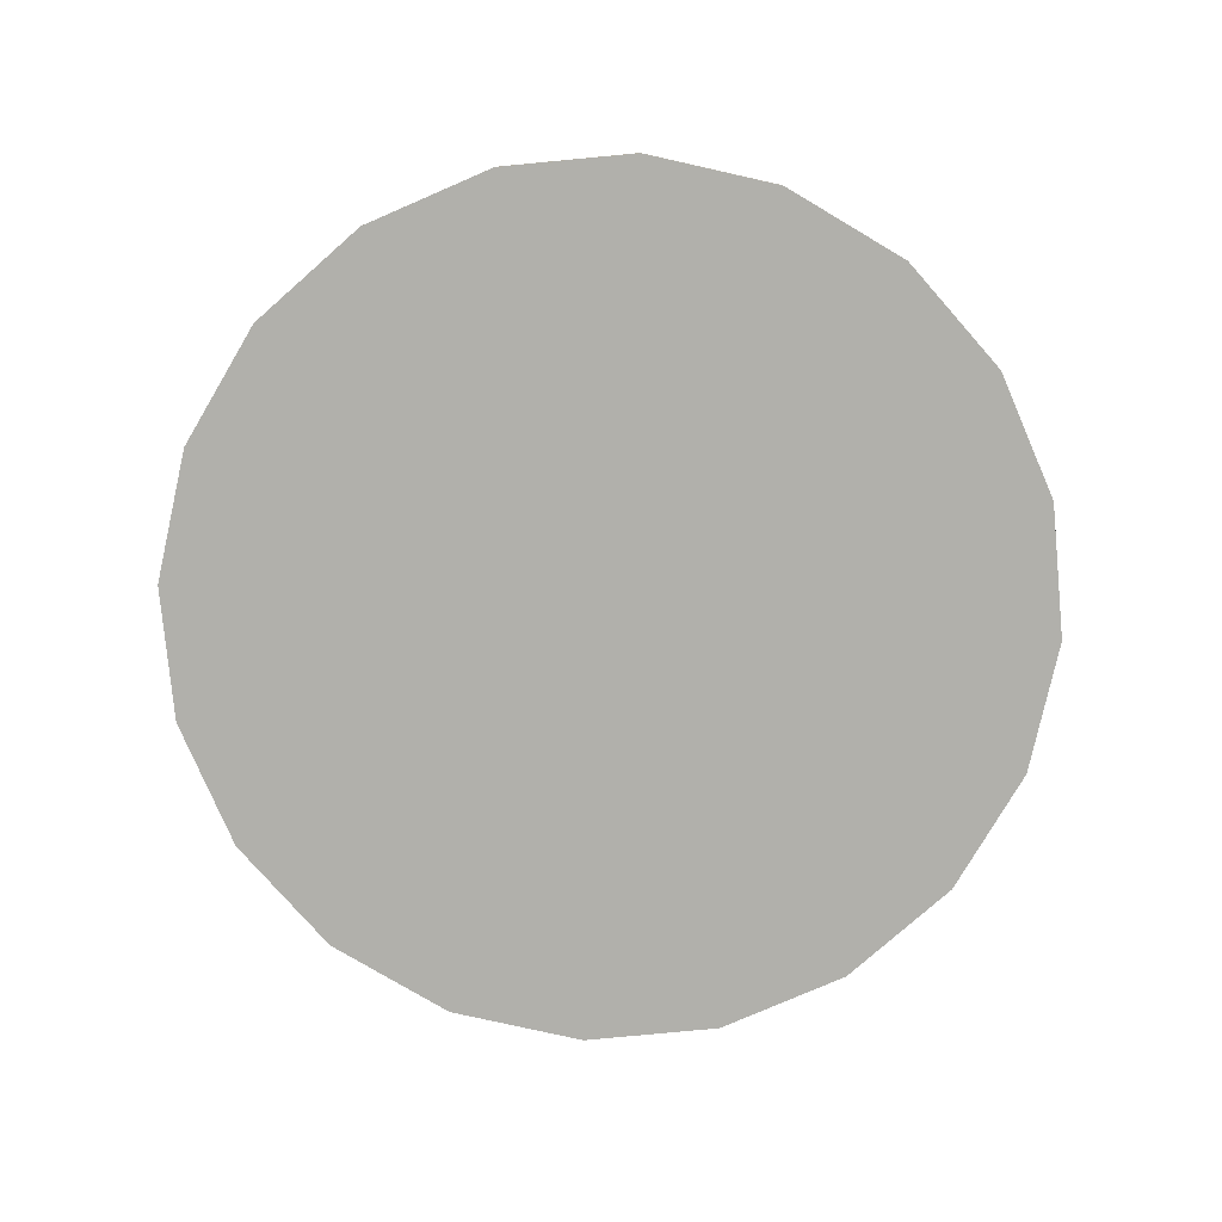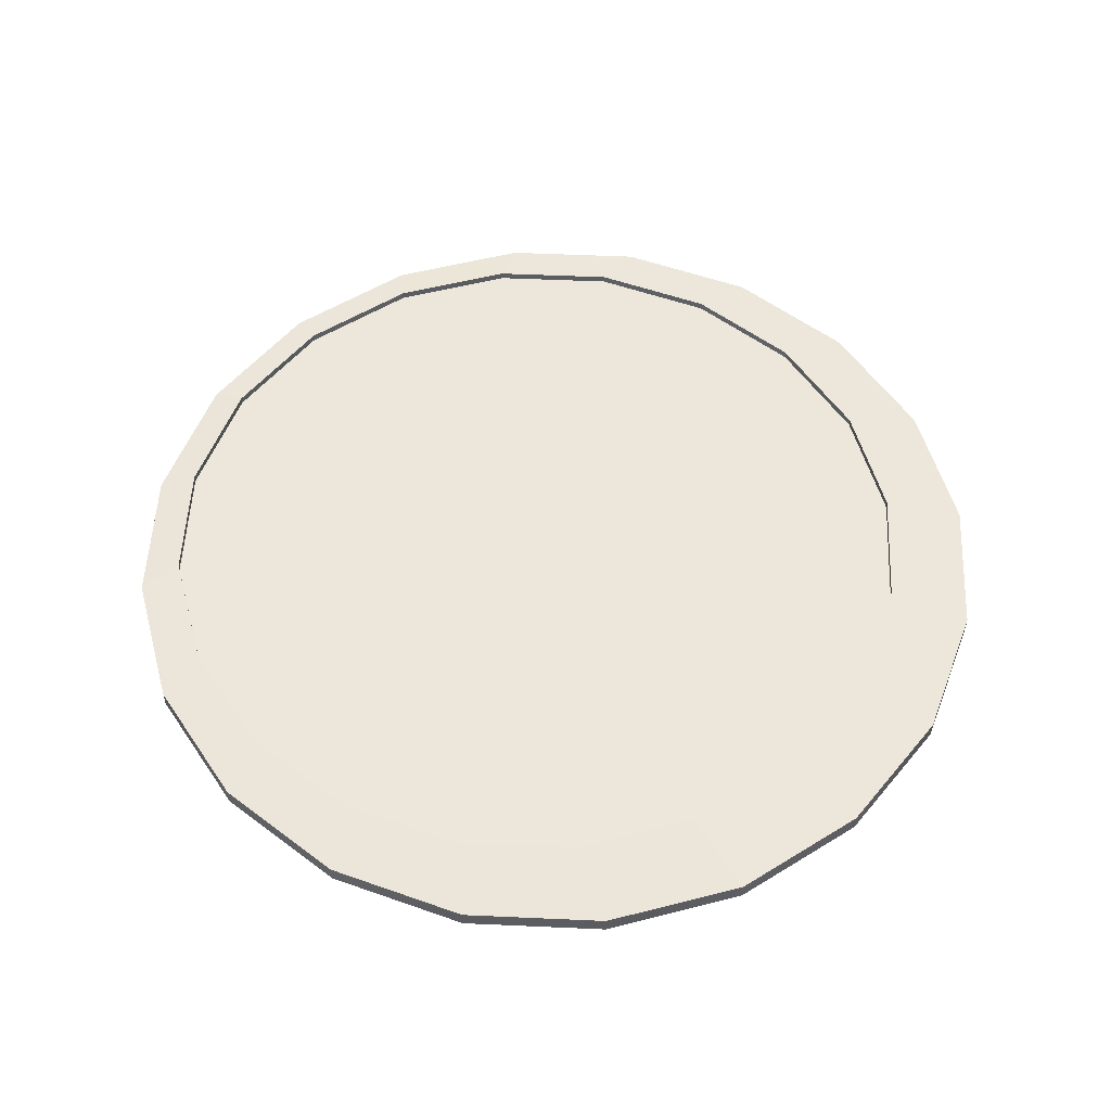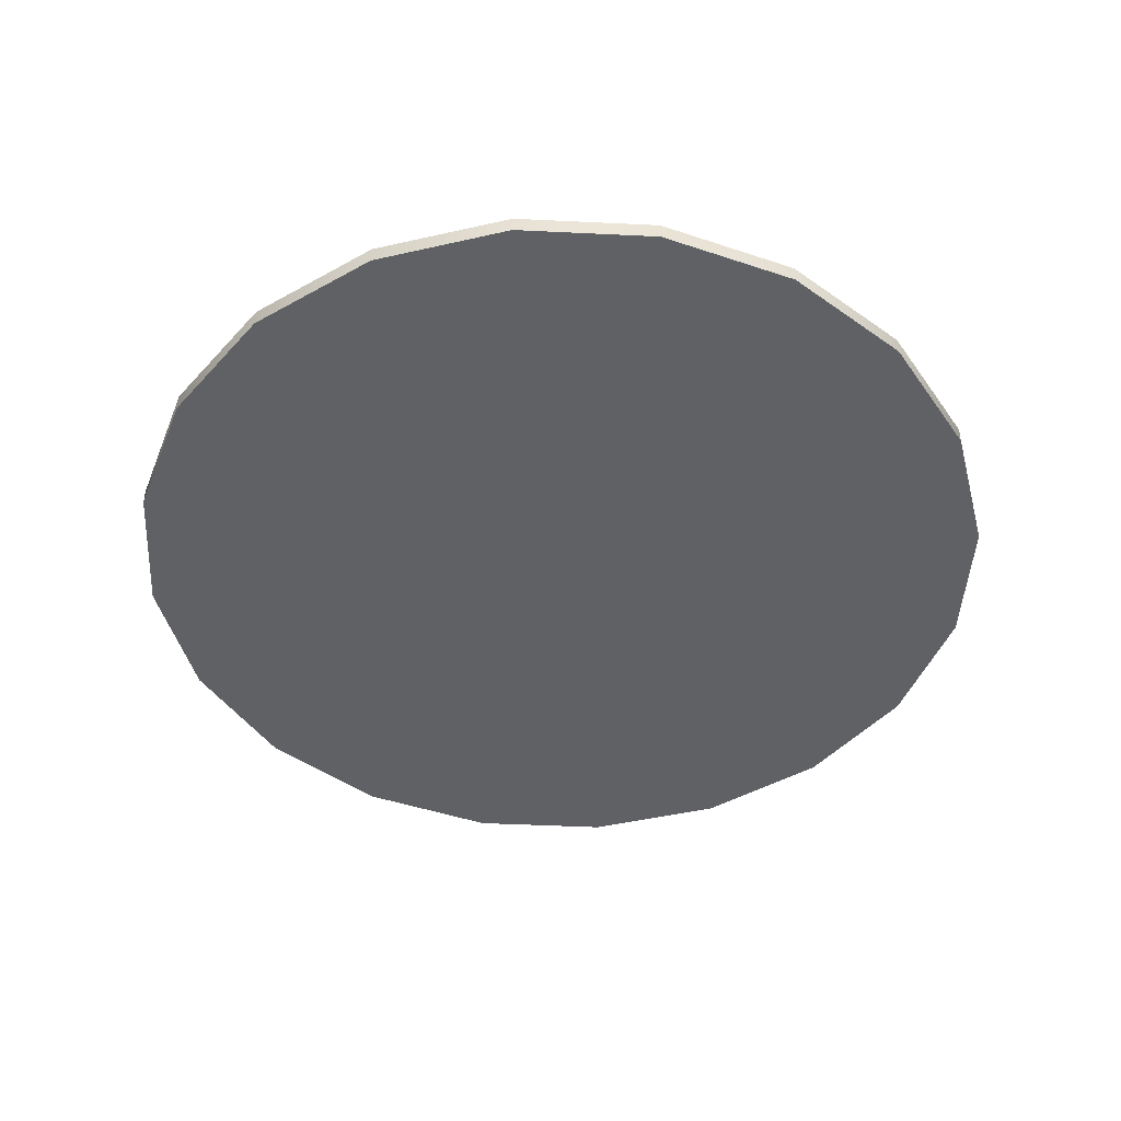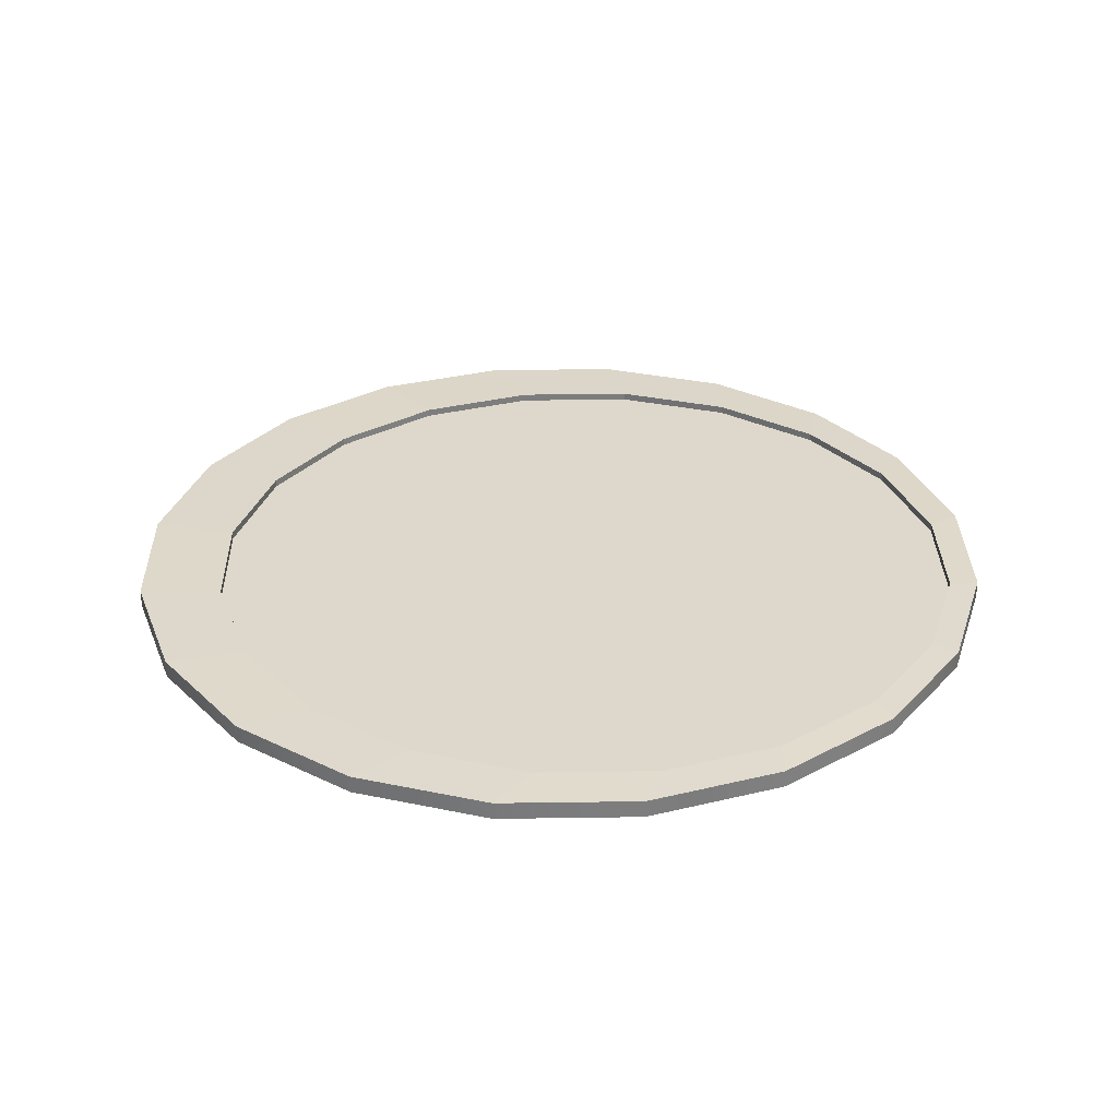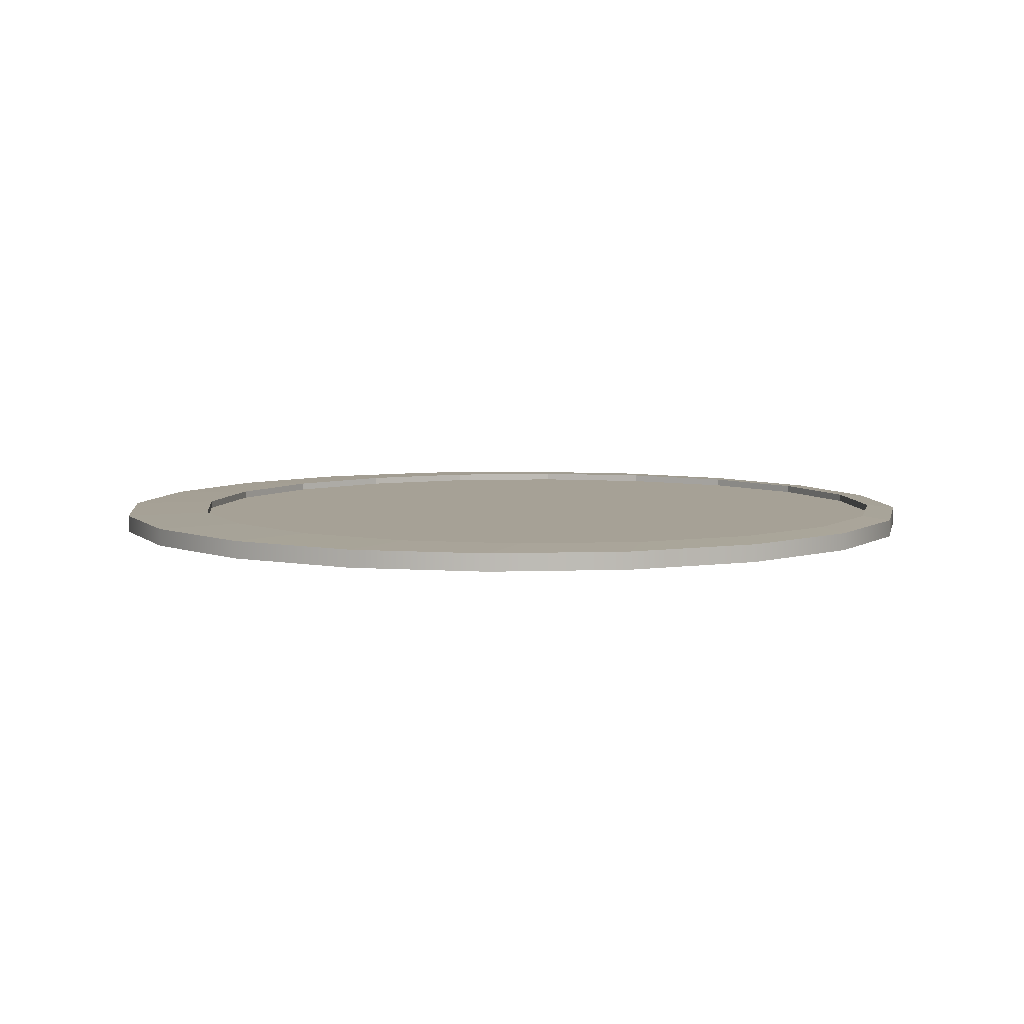
<metadata>
{"format":"obj","ext":"obj","renderer":"f3d","projection":"perspective","resolution":1024,"background":"white","views":[{"elev":-78.5,"azim":158.4,"up":"+Y"},{"elev":54.0,"azim":29.7,"up":"+Y"},{"elev":-45.5,"azim":-156.2,"up":"+Y"},{"elev":31.3,"azim":-172.2,"up":"+Y"},{"elev":6.2,"azim":147.0,"up":"+Y"}]}
</metadata>
<code>
o Plate
g Cylinder
v -37.24 -4.768e-07 70.96
v -37.24 0.02 70.96
v -37.21 -4.768e-07 71.11
v -37.21 0.02 71.11
v -37.14 -4.768e-07 71.25
v -37.14 0.02 71.25
v -37.03 -4.768e-07 71.36
v -37.03 0.02 71.36
v -36.89 -4.768e-07 71.43
v -36.89 0.02 71.43
v -36.74 -4.768e-07 71.46
v -36.74 0.02 71.46
v -36.58 -4.768e-07 71.43
v -36.58 0.02 71.43
v -36.44 -4.768e-07 71.36
v -36.44 0.02 71.36
v -36.33 -4.768e-07 71.25
v -36.33 0.02 71.25
v -36.26 -4.768e-07 71.11
v -36.26 0.02 71.11
v -36.24 -4.768e-07 70.96
v -36.24 0.02 70.96
v -36.26 -4.768e-07 70.8
v -36.26 0.02 70.8
v -36.33 -4.768e-07 70.66
v -36.33 0.02 70.66
v -36.44 -4.768e-07 70.55
v -36.44 0.02 70.55
v -36.58 -4.768e-07 70.48
v -36.58 0.02 70.48
v -36.74 -4.768e-07 70.46
v -36.74 0.02 70.46
v -36.89 -4.768e-07 70.48
v -36.89 0.02 70.48
v -37.03 -4.768e-07 70.55
v -37.03 0.02 70.55
v -37.14 -4.768e-07 70.66
v -37.14 0.02 70.66
v -37.21 -4.768e-07 70.8
v -37.21 0.02 70.8
v -36.74 -4.768e-07 70.96
v -37.2 0.01308 70.95
v -36.77 0.01308 70.95
v -37.18 0.01308 71.08
v -37.12 0.01308 71.2
v -37.02 0.01308 71.3
v -36.9 0.01308 71.36
v -36.77 0.01308 71.38
v -36.63 0.01308 71.36
v -36.51 0.01308 71.3
v -36.42 0.01308 71.2
v -36.36 0.01308 71.08
v -36.33 0.01308 70.95
v -36.36 0.01308 70.81
v -36.42 0.01308 70.69
v -36.51 0.01308 70.59
v -36.63 0.01308 70.53
v -36.77 0.01308 70.51
v -36.9 0.01308 70.53
v -37.02 0.01308 70.59
v -37.12 0.01308 70.69
v -37.18 0.01308 70.81
v -37.12 0.02167 70.69
v -37.02 0.02167 70.59
v -37.18 0.02167 70.81
v -36.9 0.02167 70.53
v -36.77 0.02167 70.51
v -36.63 0.02167 70.53
v -36.51 0.02167 70.59
v -36.42 0.02167 70.69
v -36.36 0.02167 70.81
v -36.33 0.02167 70.95
v -36.36 0.02167 71.08
v -36.42 0.02167 71.2
v -36.51 0.02167 71.3
v -36.63 0.02167 71.36
v -36.77 0.02167 71.38
v -36.9 0.02167 71.36
v -37.02 0.02167 71.3
v -37.12 0.02167 71.2
v -37.18 0.02167 71.08
v -37.2 0.02167 70.95
g Cylinder
f 1 41 3
f 3 41 5
f 5 41 7
f 7 41 9
f 9 41 11
f 11 41 13
f 13 41 15
f 15 41 17
f 17 41 19
f 19 41 21
f 21 41 23
f 23 41 25
f 25 41 27
f 27 41 29
f 29 41 31
f 31 41 33
f 33 41 35
f 35 41 37
f 37 41 39
f 39 41 1
f 44 43 42
f 45 43 44
f 46 43 45
f 47 43 46
f 48 43 47
f 49 43 48
f 50 43 49
f 51 43 50
f 52 43 51
f 53 43 52
f 54 43 53
f 55 43 54
f 56 43 55
f 57 43 56
f 58 43 57
f 59 43 58
f 60 43 59
f 61 43 60
f 62 43 61
f 42 43 62
f 4 2 1
f 1 3 4
f 6 4 3
f 3 5 6
f 8 6 5
f 5 7 8
f 10 8 7
f 7 9 10
f 12 10 9
f 9 11 12
f 14 12 11
f 11 13 14
f 16 14 13
f 13 15 16
f 18 16 15
f 15 17 18
f 20 18 17
f 17 19 20
f 22 20 19
f 19 21 22
f 24 22 21
f 21 23 24
f 26 24 23
f 23 25 26
f 28 26 25
f 25 27 28
f 30 28 27
f 27 29 30
f 32 30 29
f 29 31 32
f 34 32 31
f 31 33 34
f 36 34 33
f 33 35 36
f 38 36 35
f 35 37 38
f 40 38 37
f 37 39 40
f 2 40 39
f 39 1 2
f 64 36 38
f 38 63 64
f 63 38 40
f 40 65 63
f 66 34 36
f 36 64 66
f 67 32 34
f 34 66 67
f 68 30 32
f 32 67 68
f 69 28 30
f 30 68 69
f 70 26 28
f 28 69 70
f 71 24 26
f 26 70 71
f 72 22 24
f 24 71 72
f 73 20 22
f 22 72 73
f 74 18 20
f 20 73 74
f 75 16 18
f 18 74 75
f 76 14 16
f 16 75 76
f 77 12 14
f 14 76 77
f 78 10 12
f 12 77 78
f 79 8 10
f 10 78 79
f 80 6 8
f 8 79 80
f 81 4 6
f 6 80 81
f 82 2 4
f 4 81 82
f 65 40 2
f 2 82 65
f 60 64 63
f 63 61 60
f 61 63 65
f 65 62 61
f 59 66 64
f 64 60 59
f 58 67 66
f 66 59 58
f 57 68 67
f 67 58 57
f 56 69 68
f 68 57 56
f 55 70 69
f 69 56 55
f 54 71 70
f 70 55 54
f 53 72 71
f 71 54 53
f 52 73 72
f 72 53 52
f 51 74 73
f 73 52 51
f 50 75 74
f 74 51 50
f 49 76 75
f 75 50 49
f 48 77 76
f 76 49 48
f 47 78 77
f 77 48 47
f 46 79 78
f 78 47 46
f 45 80 79
f 79 46 45
f 44 81 80
f 80 45 44
f 42 82 81
f 81 44 42
f 62 65 82
f 82 42 62

</code>
